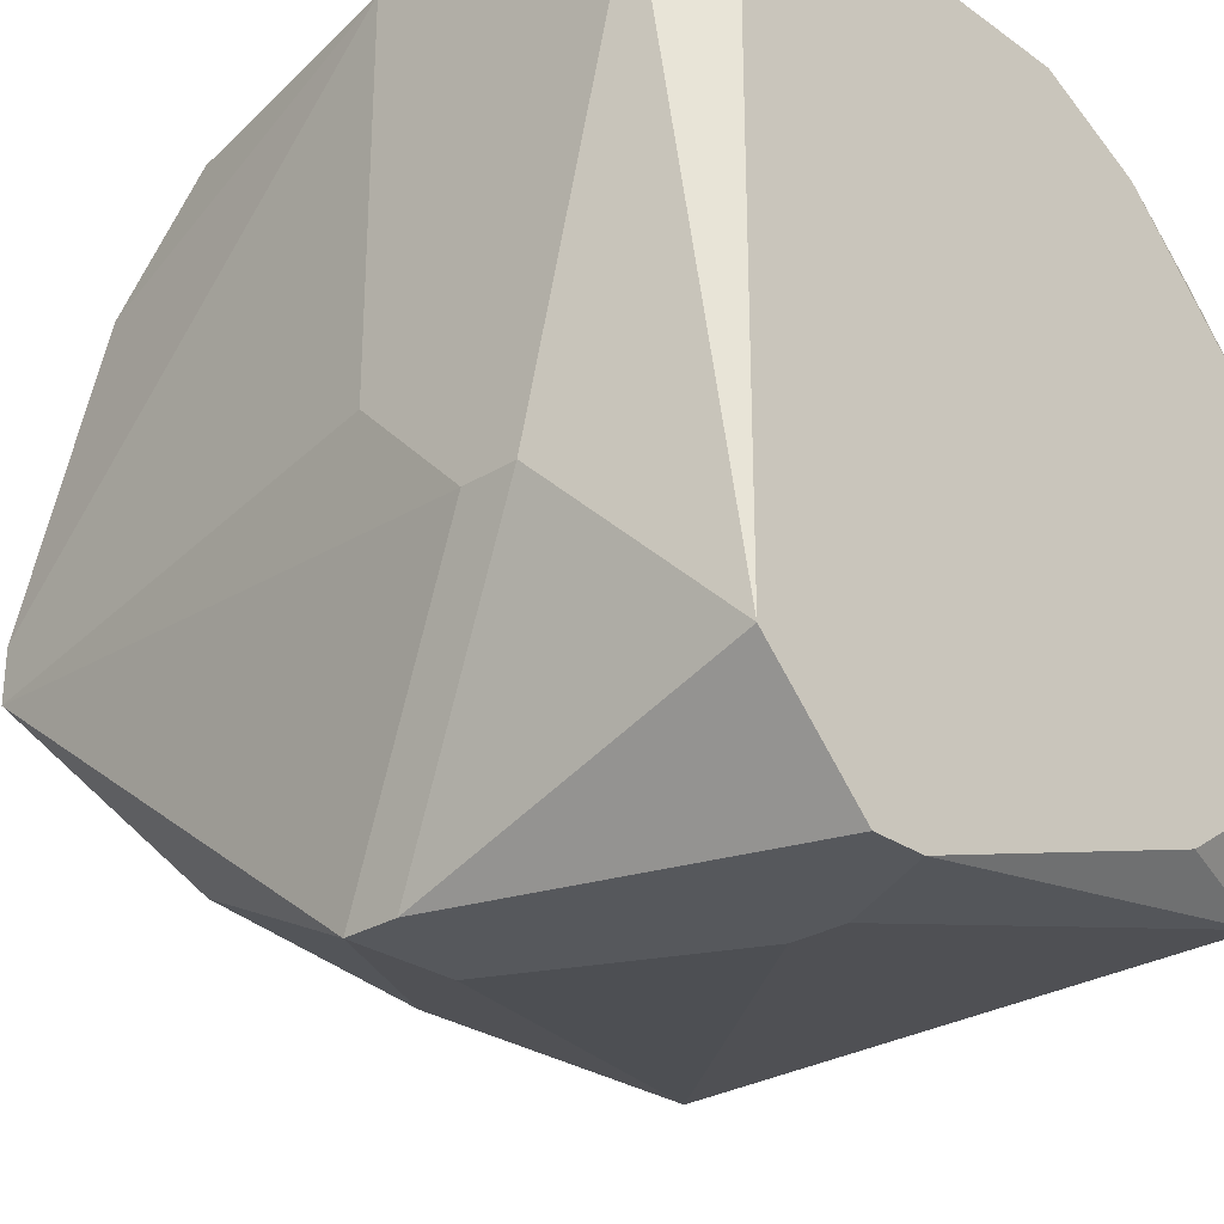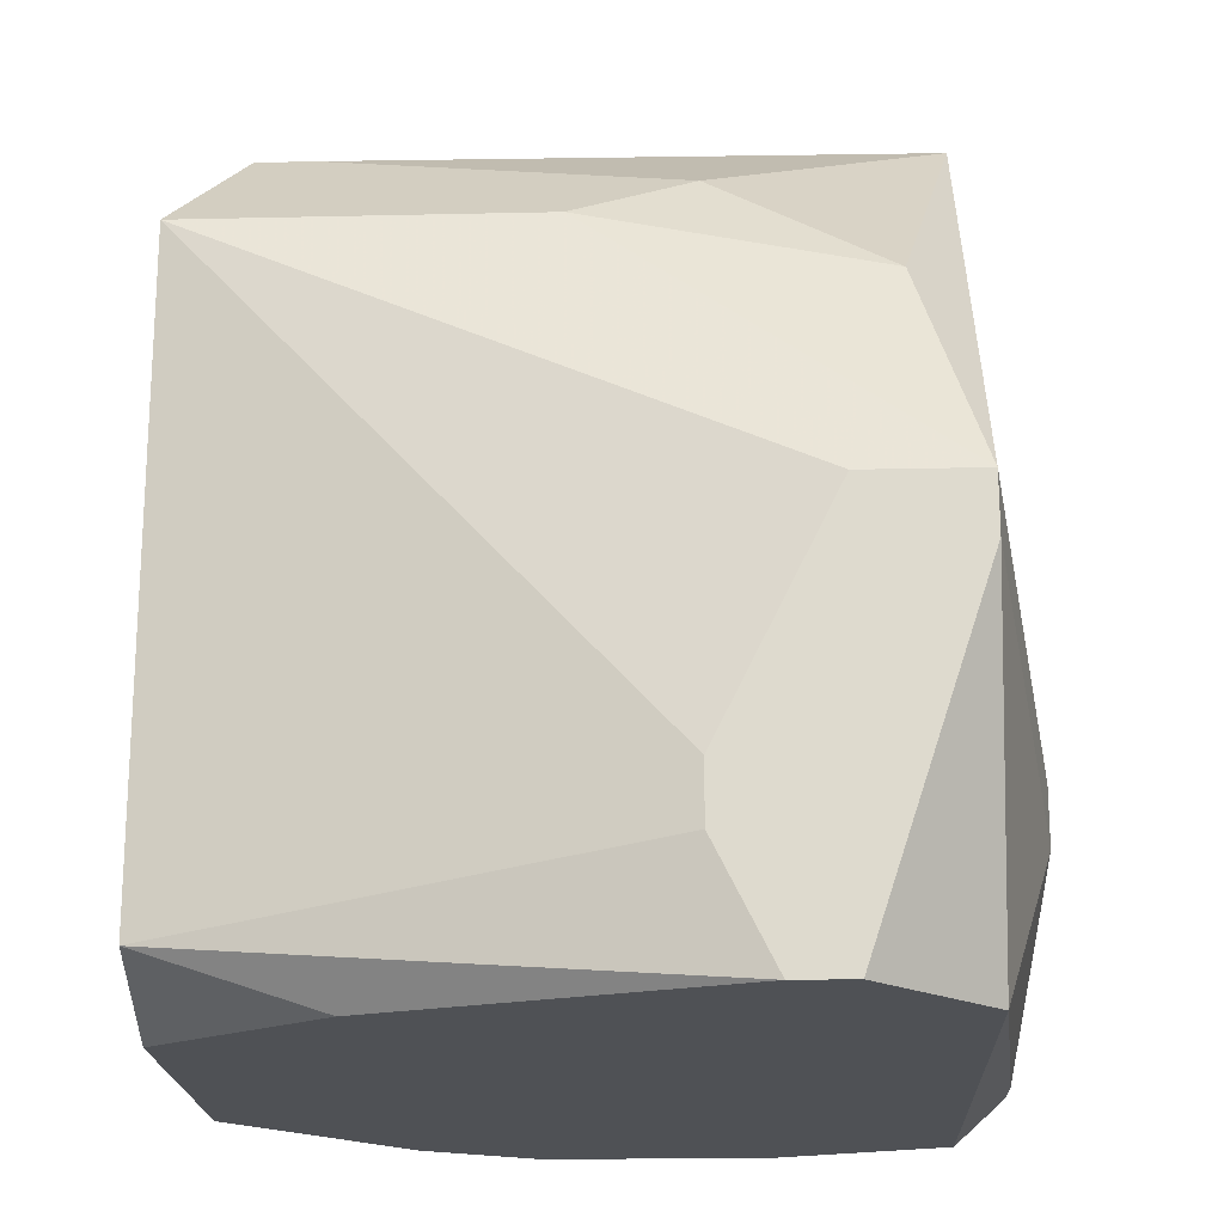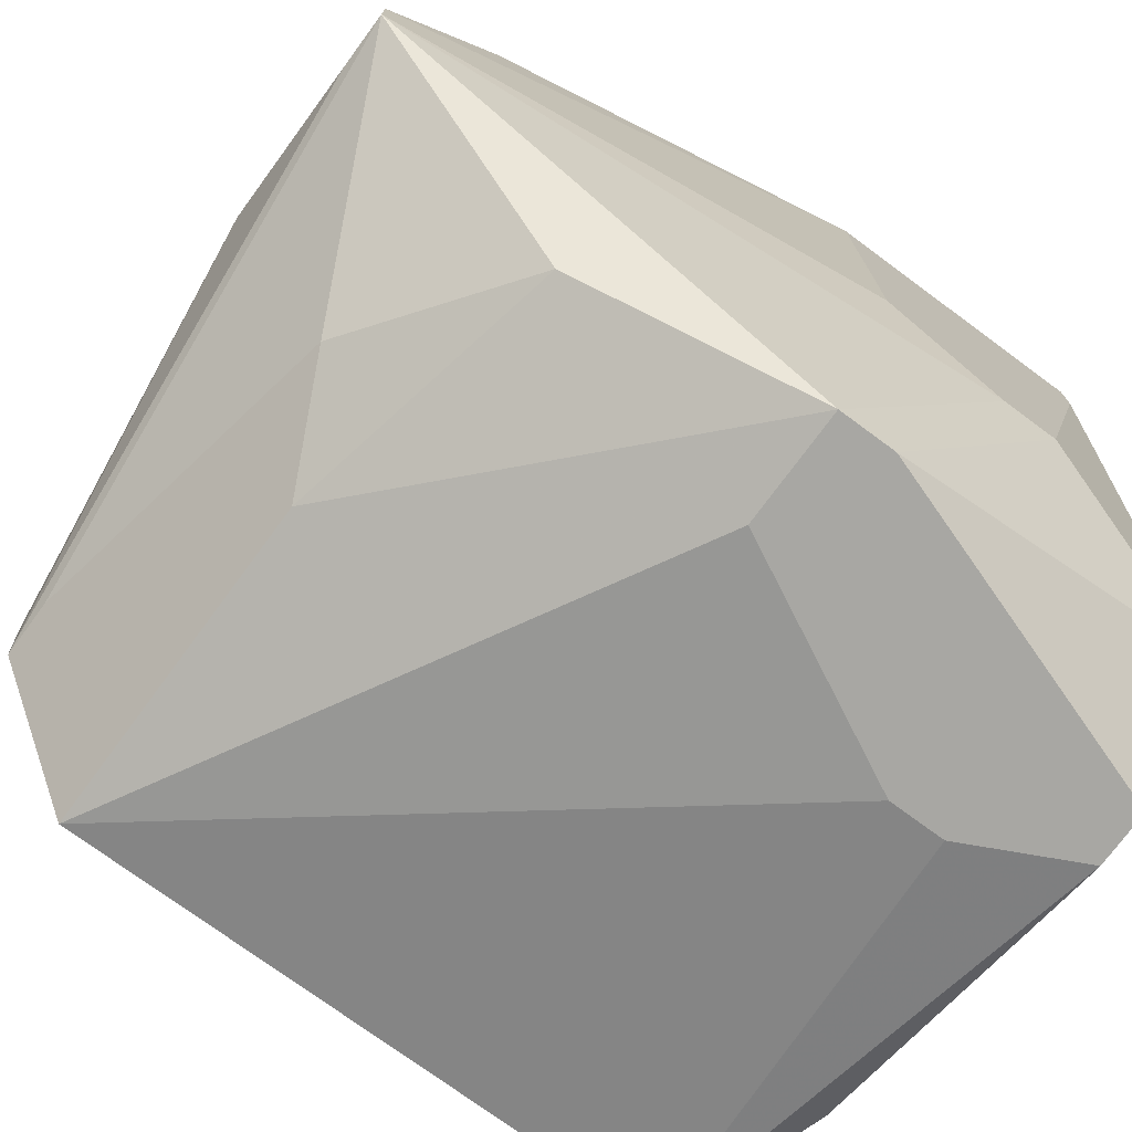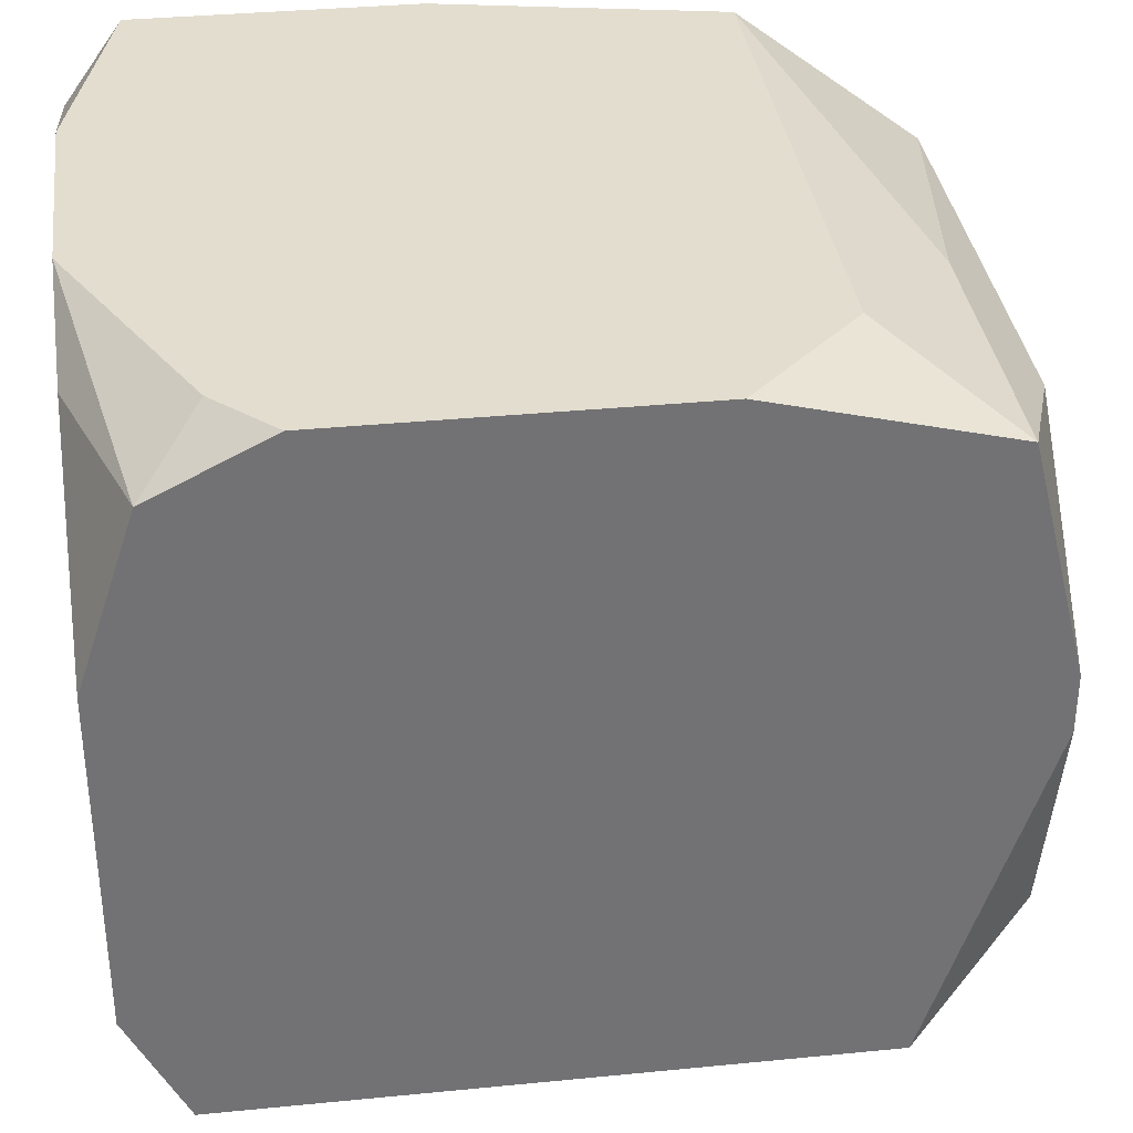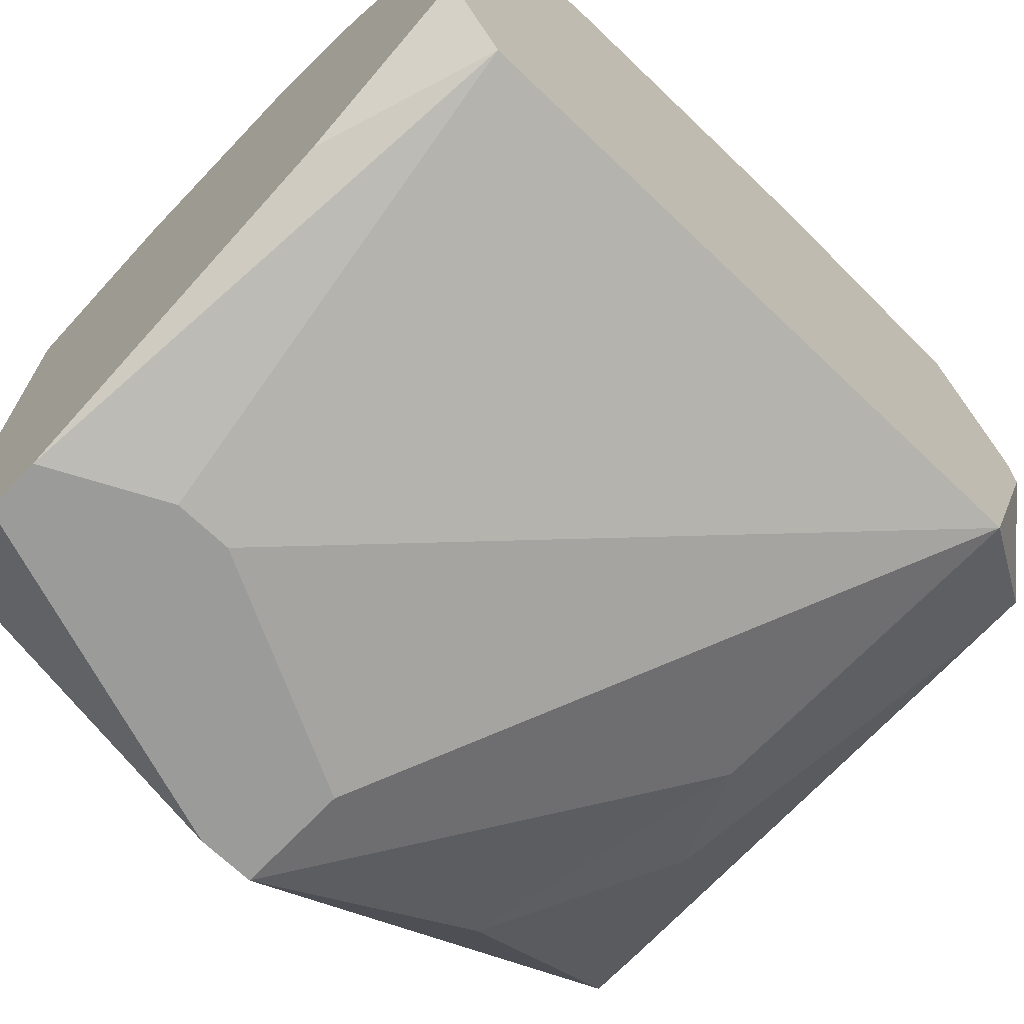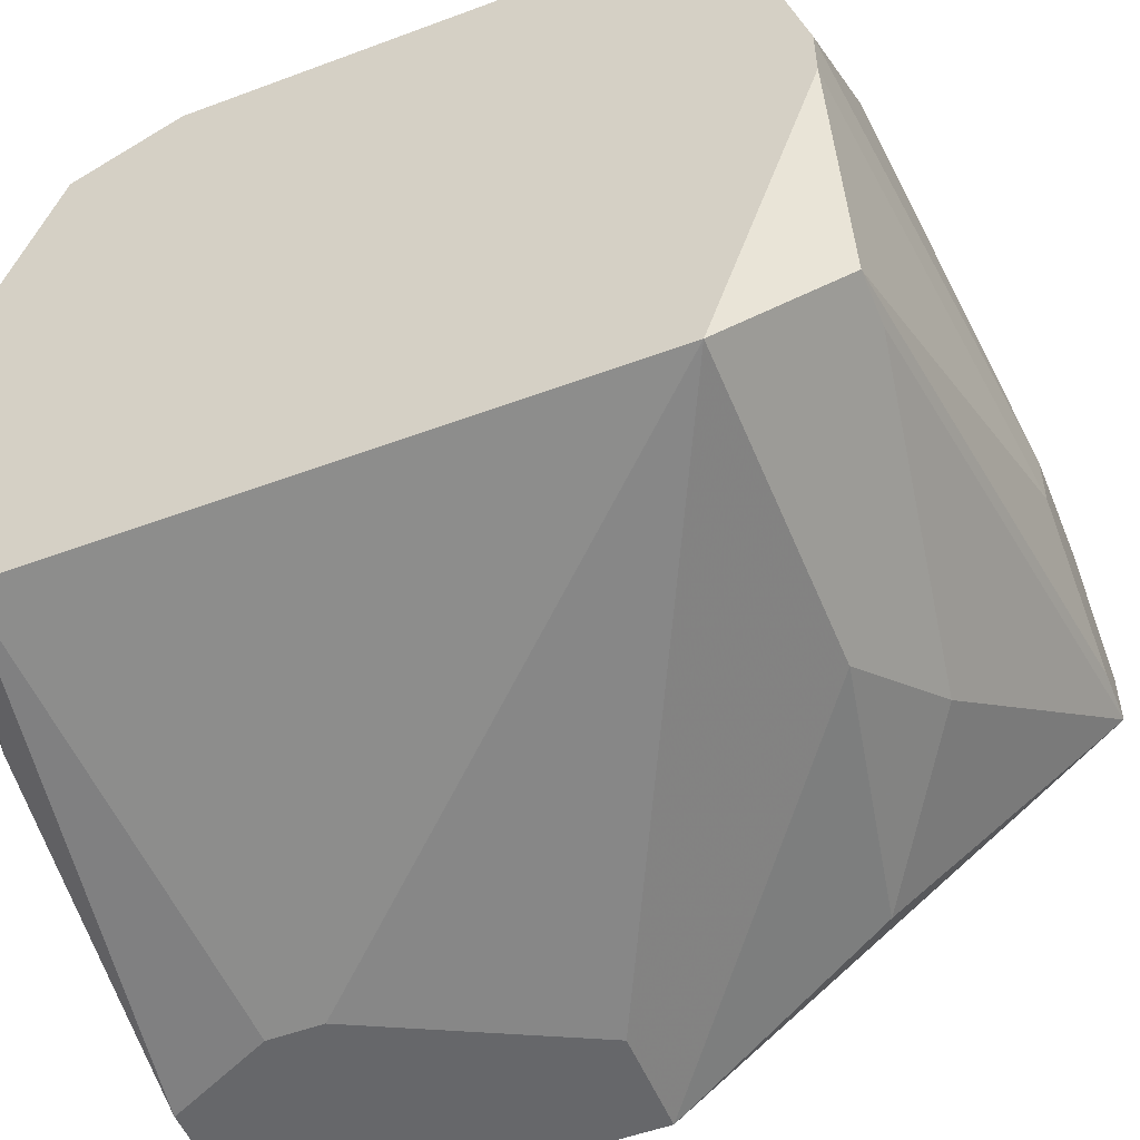
<metadata>
{"format":"obj","ext":"obj","renderer":"f3d","projection":"perspective","resolution":1024,"background":"white","views":[{"elev":-28.0,"azim":-46.7,"up":"+Z"},{"elev":-19.6,"azim":-177.6,"up":"+Y"},{"elev":-74.5,"azim":-126.4,"up":"+Z"},{"elev":34.8,"azim":82.5,"up":"+Z"},{"elev":-69.6,"azim":46.3,"up":"+Z"},{"elev":-52.2,"azim":111.9,"up":"+Z"}]}
</metadata>
<code>
v -0.2608 -0.05107 0.08008
v -0.05971 0.15 0.01821
v -0.05971 0.15 0.002743
v -0.05971 0.1345 0.08008
v -0.2608 -0.05107 0.09555
v -0.05971 0.1191 -0.09006
v -0.05971 0.07267 0.09555
v -0.05971 -0.02014 0.09555
v -0.2608 -0.02014 -0.04366
v -0.05971 -0.05107 0.08008
v -0.05971 -0.05107 -0.09006
v -0.2608 -0.004671 -0.04366
v -0.05971 -0.06654 0.03368
v -0.05971 -0.06654 -0.05913
v -0.09065 0.15 -0.05913
v -0.07518 0.15 -0.05913
v -0.07518 0.1345 -0.0746
v -0.07518 -0.03561 0.09555
v -0.09065 0.1036 0.09555
v -0.1061 0.15 0.06461
v -0.1061 -0.06654 0.08008
v -0.1061 -0.06654 -0.09006
v -0.1371 0.1345 0.08008
v -0.1525 0.1191 -0.09006
v -0.1371 -0.06654 0.09555
v -0.1835 0.1345 -0.0746
v -0.1835 0.1655 0.002743
v -0.1835 0.1655 -0.01273
v -0.1835 -0.02014 -0.121
v -0.1835 -0.03561 -0.121
v -0.1989 -0.06654 0.09555
v -0.2144 0.1655 0.002743
v -0.1989 -0.06654 -0.121
v -0.2144 -0.06654 -0.121
v -0.2299 0.15 0.06461
v -0.2299 0.1036 -0.09006
v -0.2144 0.04173 -0.121
v -0.2453 0.1655 -0.01273
v -0.2453 0.1655 -0.02819
v -0.2299 0.1655 -0.02819
v -0.2453 0.1345 0.06461
v -0.2453 0.1036 0.09555
v -0.2453 0.04173 -0.121
v -0.2608 0.02626 -0.01273
v -0.2453 0.02626 -0.121
v -0.2453 -0.06654 0.08008
v -0.2453 -0.06654 -0.09006
v -0.2608 0.02626 0.09555
f 22 11 14
f 36 24 43
f 36 43 39
f 33 11 22
f 45 34 47
f 3 16 28
f 3 28 27
f 3 27 2
f 40 28 16
f 23 42 19
f 23 19 4
f 7 4 19
f 26 24 36
f 26 36 39
f 30 33 34
f 30 34 45
f 30 45 43
f 30 43 37
f 30 37 29
f 30 11 33
f 20 4 2
f 20 2 27
f 35 41 42
f 35 42 23
f 35 23 4
f 35 4 20
f 35 20 27
f 35 27 32
f 9 45 47
f 21 10 25
f 21 25 31
f 21 31 46
f 21 46 47
f 21 47 34
f 21 34 33
f 21 33 22
f 21 22 14
f 21 14 13
f 21 13 10
f 18 10 8
f 18 25 10
f 15 26 39
f 15 39 40
f 15 40 16
f 15 16 17
f 15 17 26
f 6 17 16
f 6 16 3
f 6 3 2
f 6 2 4
f 6 4 7
f 6 7 8
f 6 8 10
f 6 10 13
f 6 13 14
f 6 14 11
f 6 11 30
f 6 30 29
f 6 29 37
f 6 37 43
f 6 43 24
f 6 24 26
f 6 26 17
f 38 35 32
f 38 32 27
f 38 27 28
f 38 28 40
f 38 40 39
f 38 41 35
f 12 39 43
f 12 43 45
f 12 45 9
f 1 9 47
f 5 1 47
f 5 47 46
f 5 46 31
f 48 5 31
f 48 31 25
f 48 25 18
f 48 18 8
f 48 8 7
f 48 7 19
f 48 19 42
f 48 42 41
f 48 41 38
f 44 48 38
f 44 38 39
f 44 39 12
f 44 12 9
f 44 9 1
f 44 1 5
f 44 5 48

</code>
